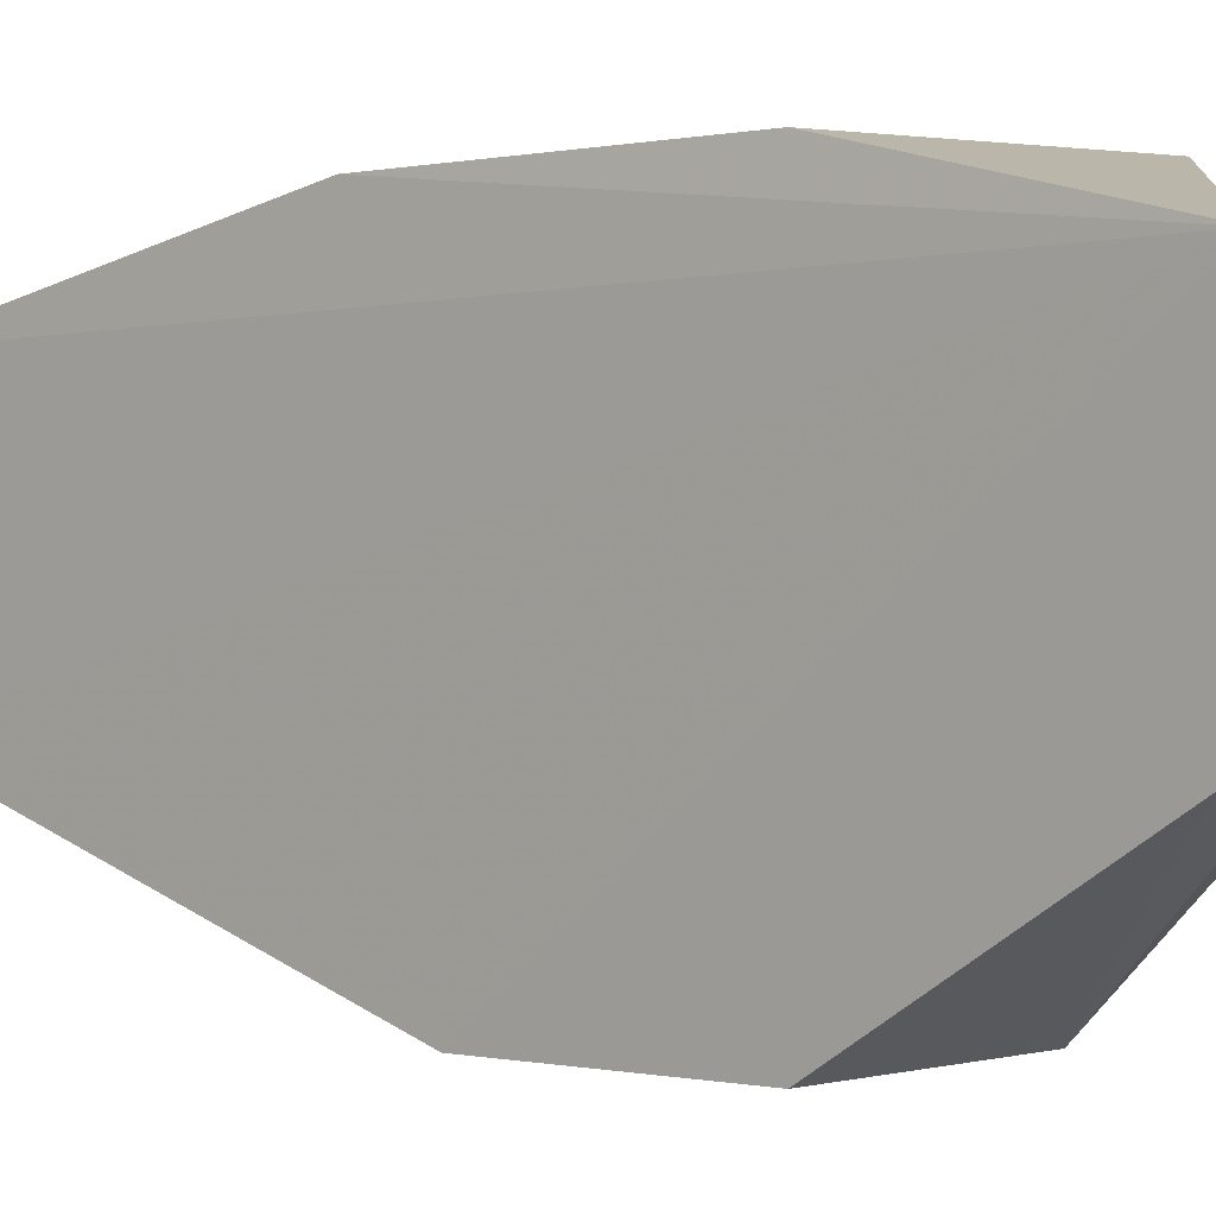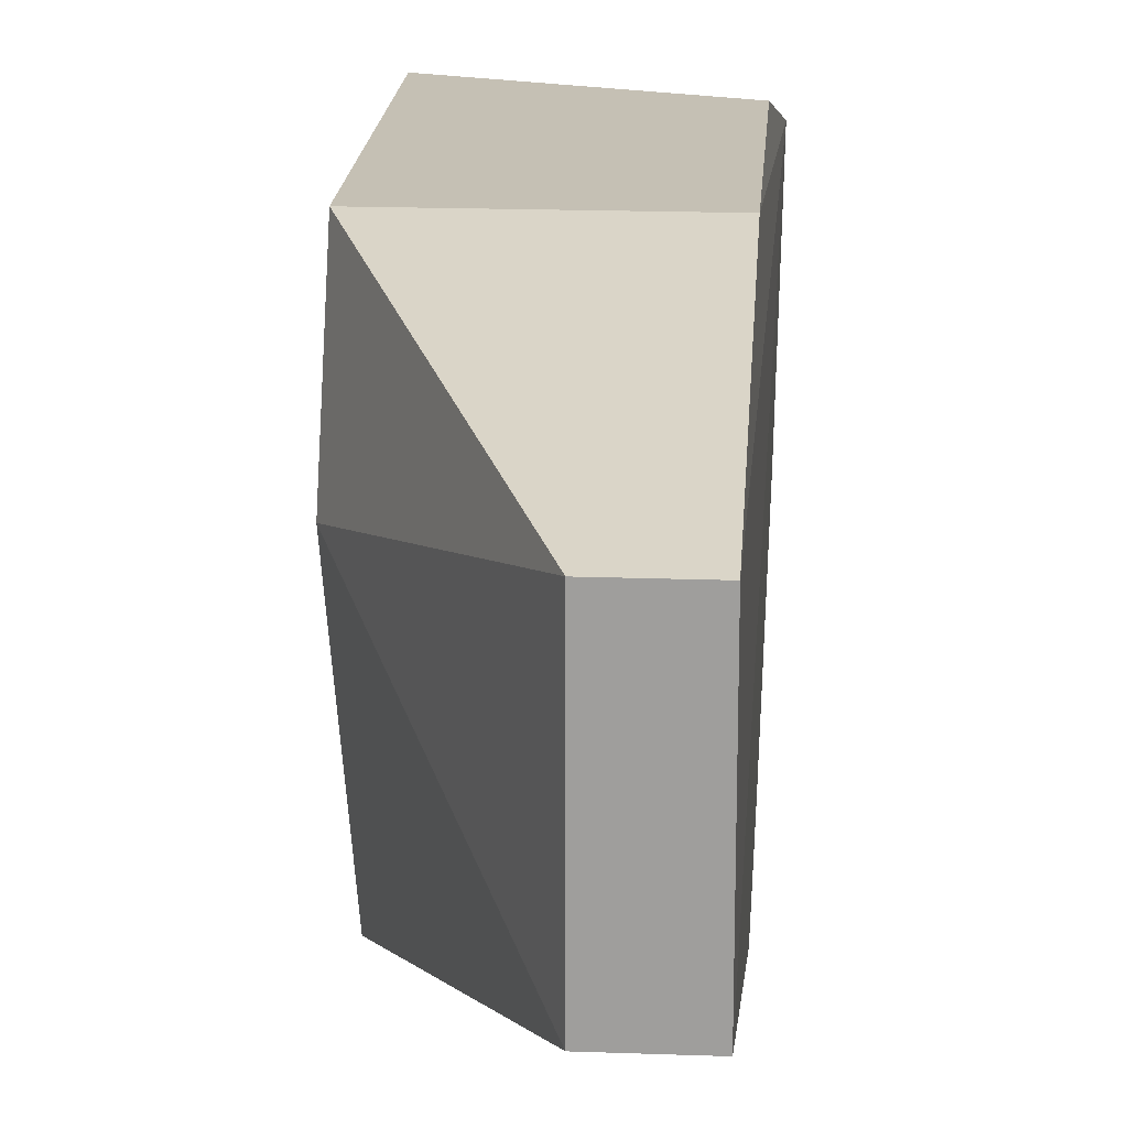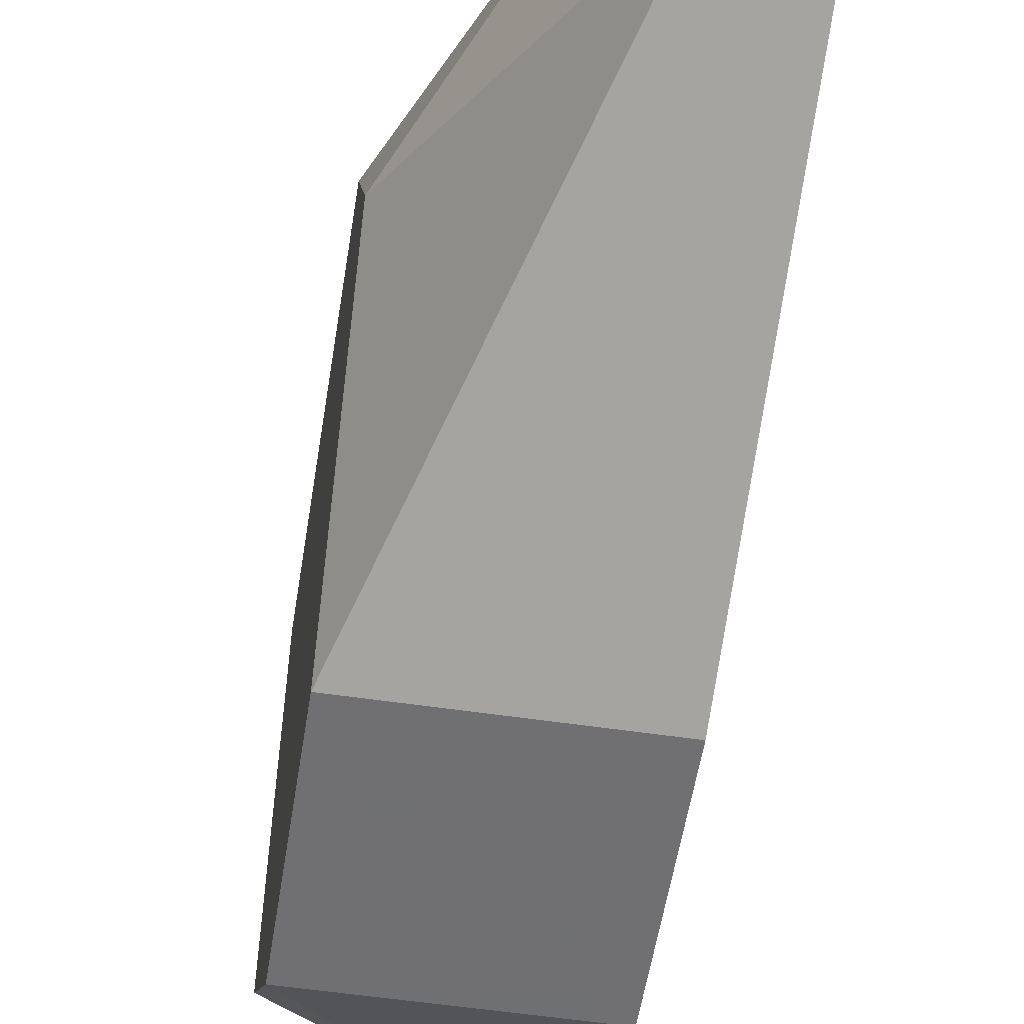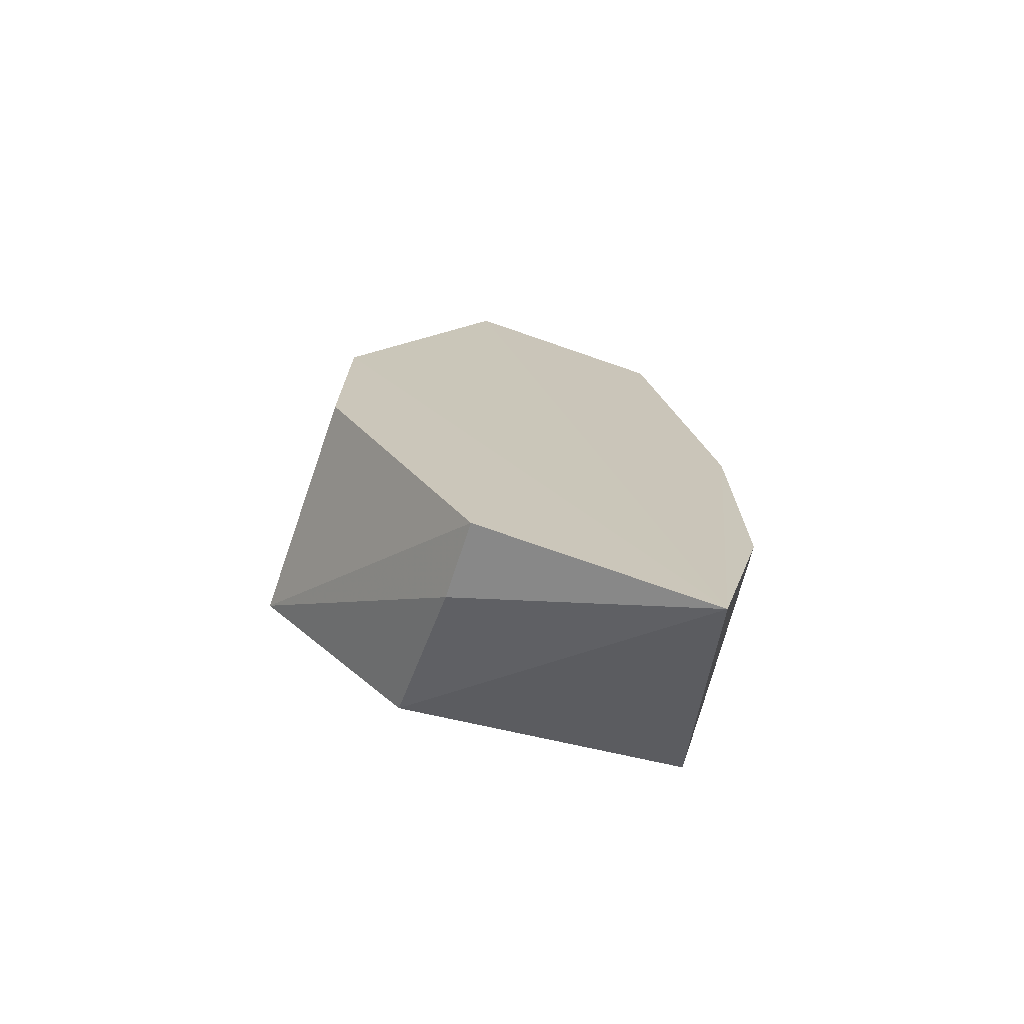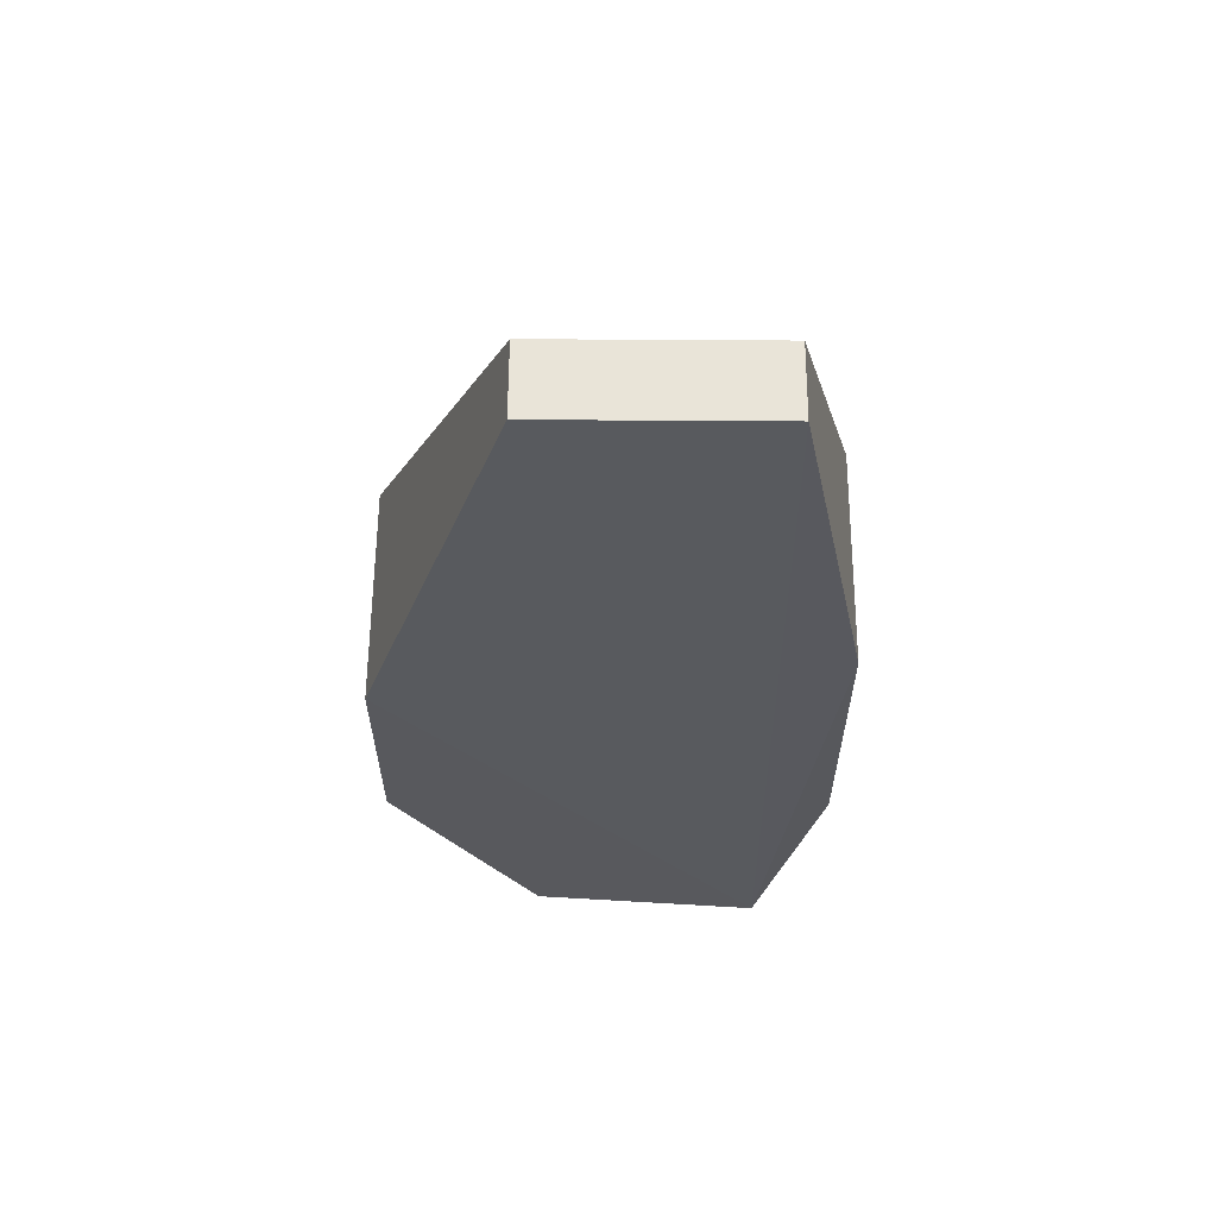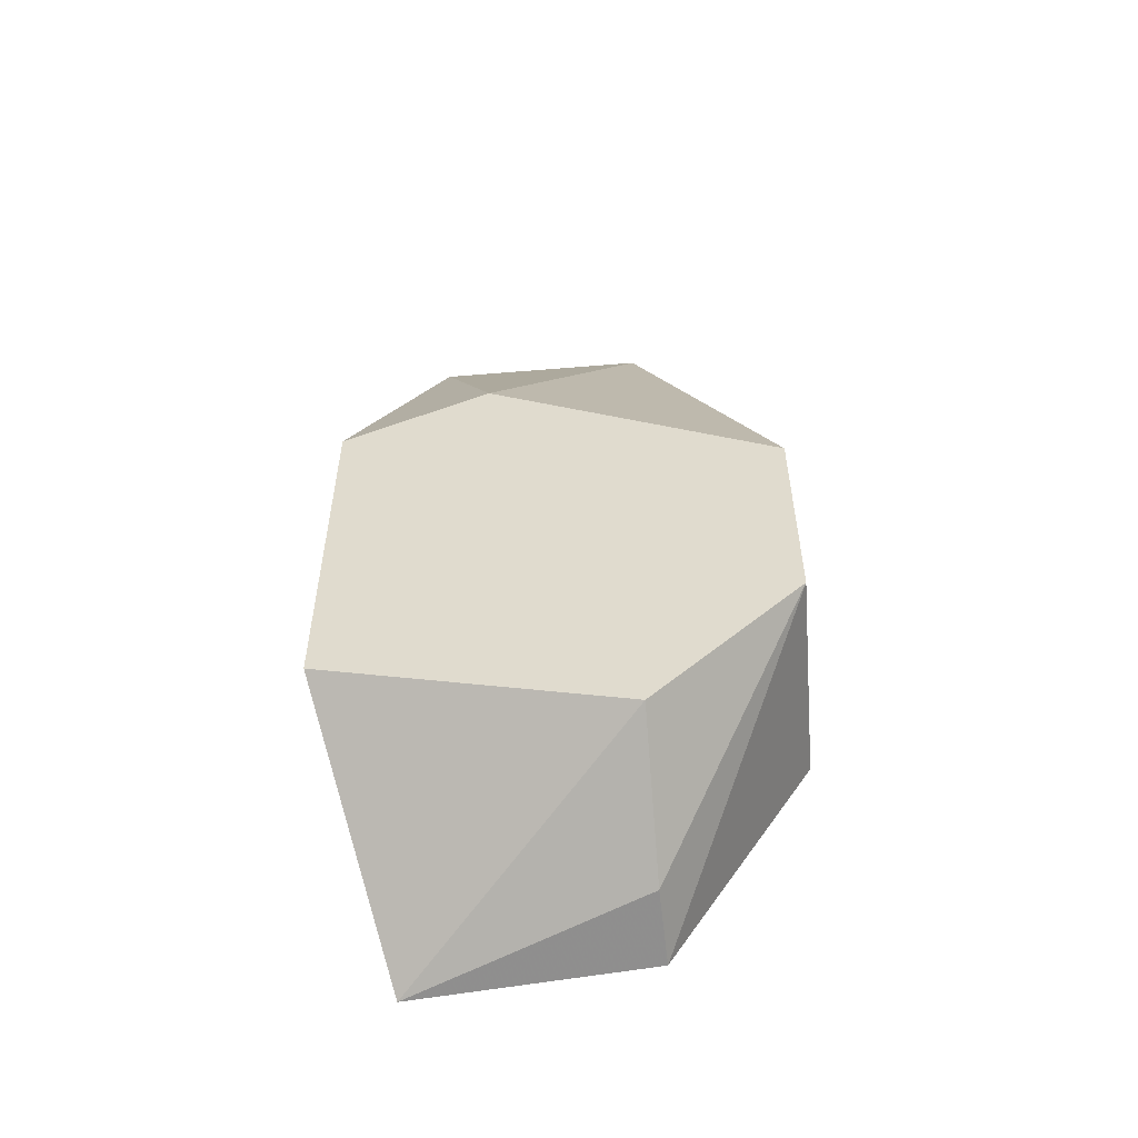
<metadata>
{"format":"obj","ext":"obj","renderer":"f3d","projection":"perspective","resolution":1024,"background":"white","views":[{"elev":-0.0,"azim":-48.5,"up":"+Z"},{"elev":18.4,"azim":-176.0,"up":"+Z"},{"elev":-55.0,"azim":171.1,"up":"+Z"},{"elev":-72.5,"azim":-109.2,"up":"+Y"},{"elev":59.9,"azim":-89.6,"up":"+Y"},{"elev":-54.1,"azim":95.0,"up":"+Y"}]}
</metadata>
<code>
v 0.1098 0.1874 -0.03641
v 0.1428 0.2313 0.02949
v 0.1428 0.2423 0.007517
v 0.1098 0.2862 0.0185
v 0.1086 0.1496 0.02013
v 0.1428 0.1874 -0.03641
v 0.1208 0.2862 -0.01443
v 0.1428 0.1764 0.02949
v 0.1098 0.2313 0.02949
v 0.1208 0.1544 -0.01443
v 0.1428 0.2203 -0.03641
v 0.1098 0.2862 -0.01443
v 0.1428 0.1654 -0.01443
v 0.1208 0.2862 0.0185
v 0.1098 0.2203 -0.03641
v 0.1093 0.1524 -0.01478
v 0.1098 0.1874 0.02949
f 8 9 17
f 3 2 6
f 6 2 8
f 2 4 9
f 4 5 9
f 8 2 9
f 3 6 11
f 6 1 11
f 7 3 11
f 7 11 12
f 5 4 12
f 4 7 12
f 8 5 13
f 6 8 13
f 5 10 13
f 10 6 13
f 2 3 14
f 4 2 14
f 3 7 14
f 7 4 14
f 11 1 15
f 12 11 15
f 5 12 15
f 1 6 16
f 10 5 16
f 6 10 16
f 15 1 16
f 5 15 16
f 5 8 17
f 9 5 17

</code>
